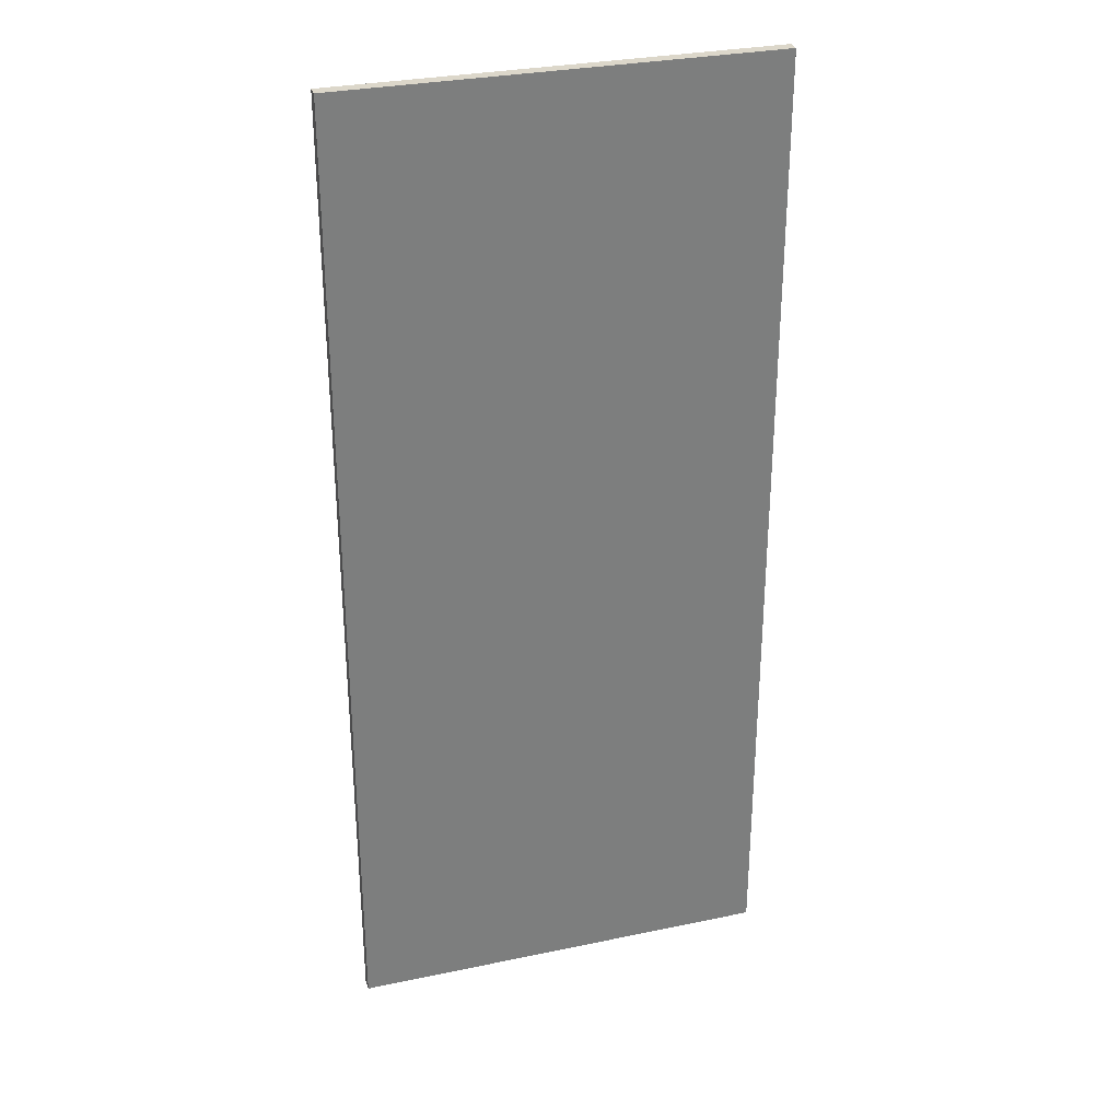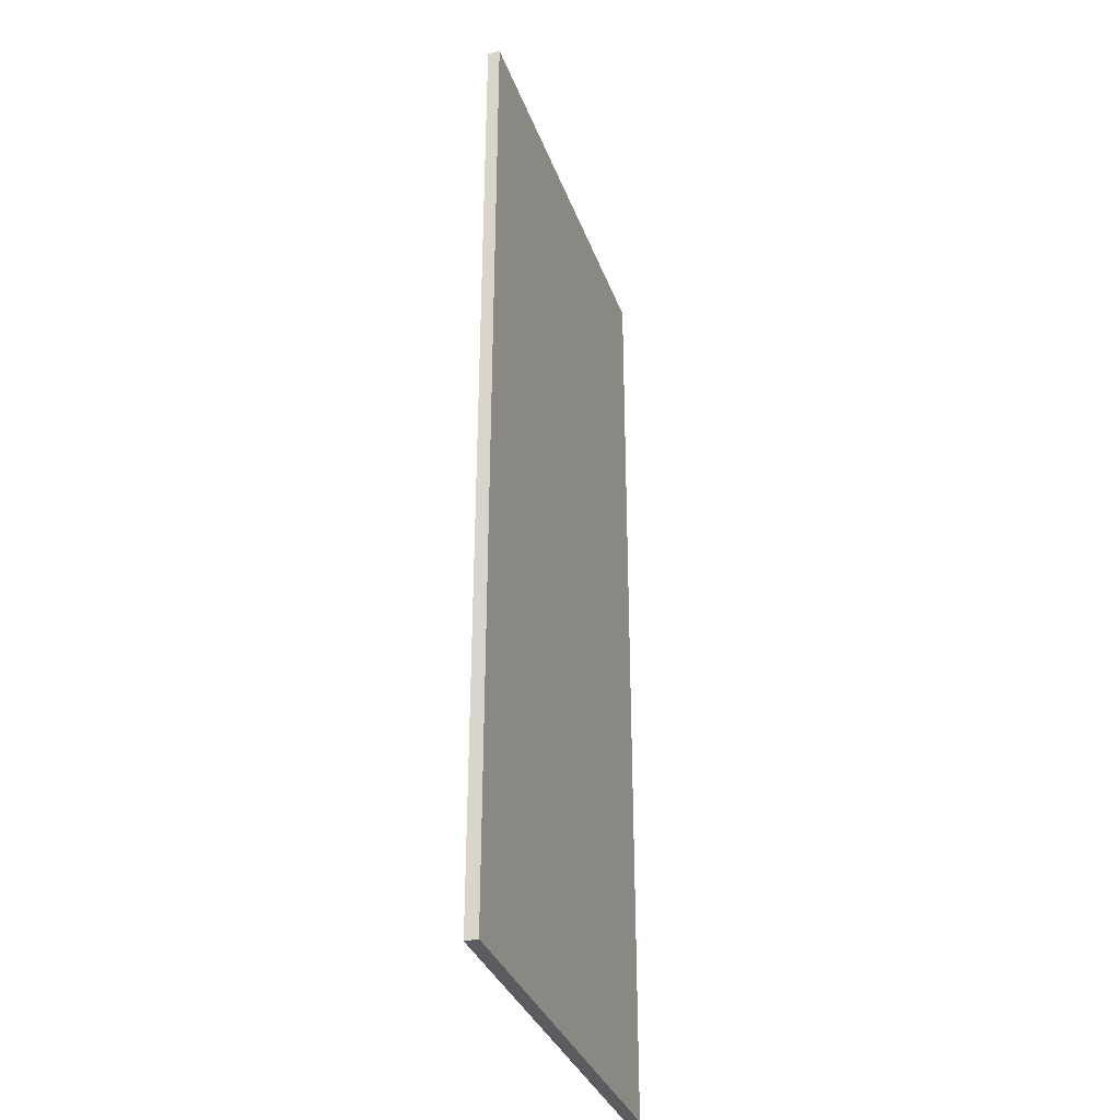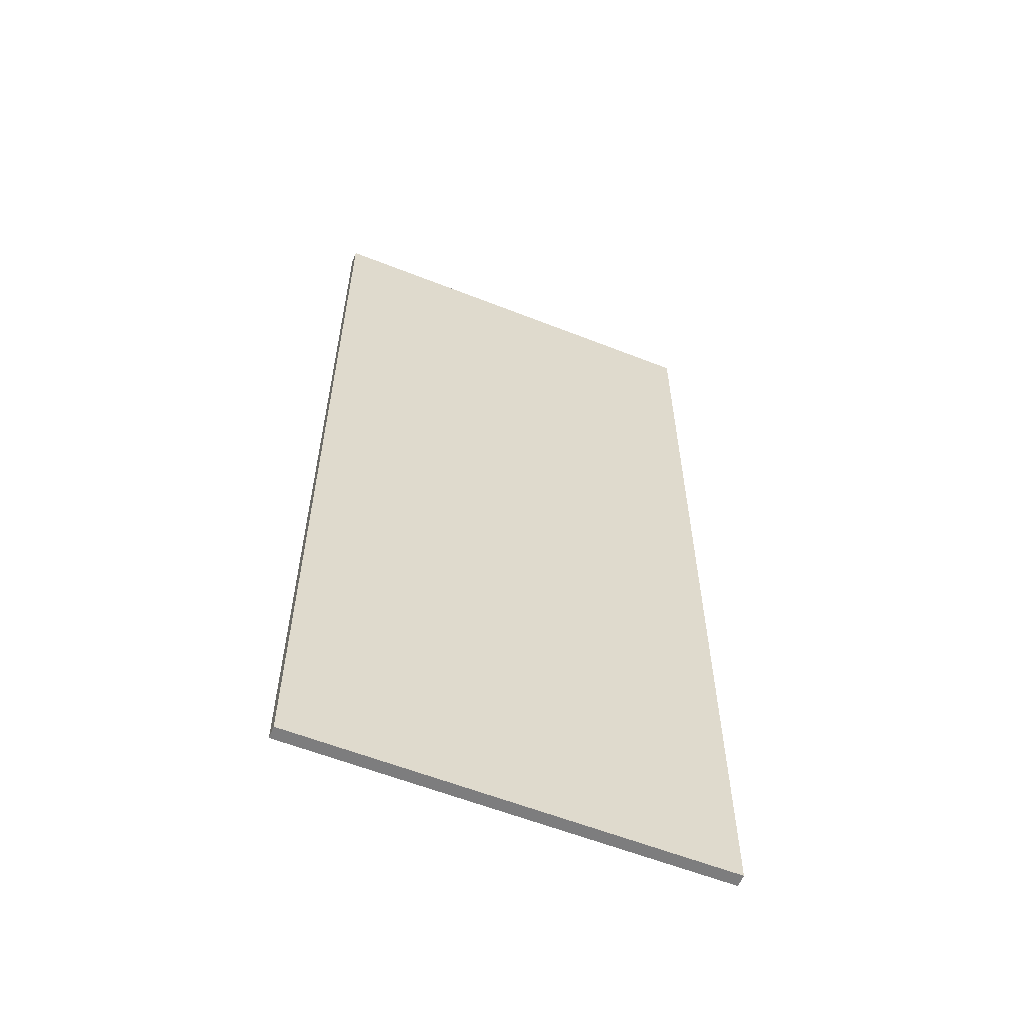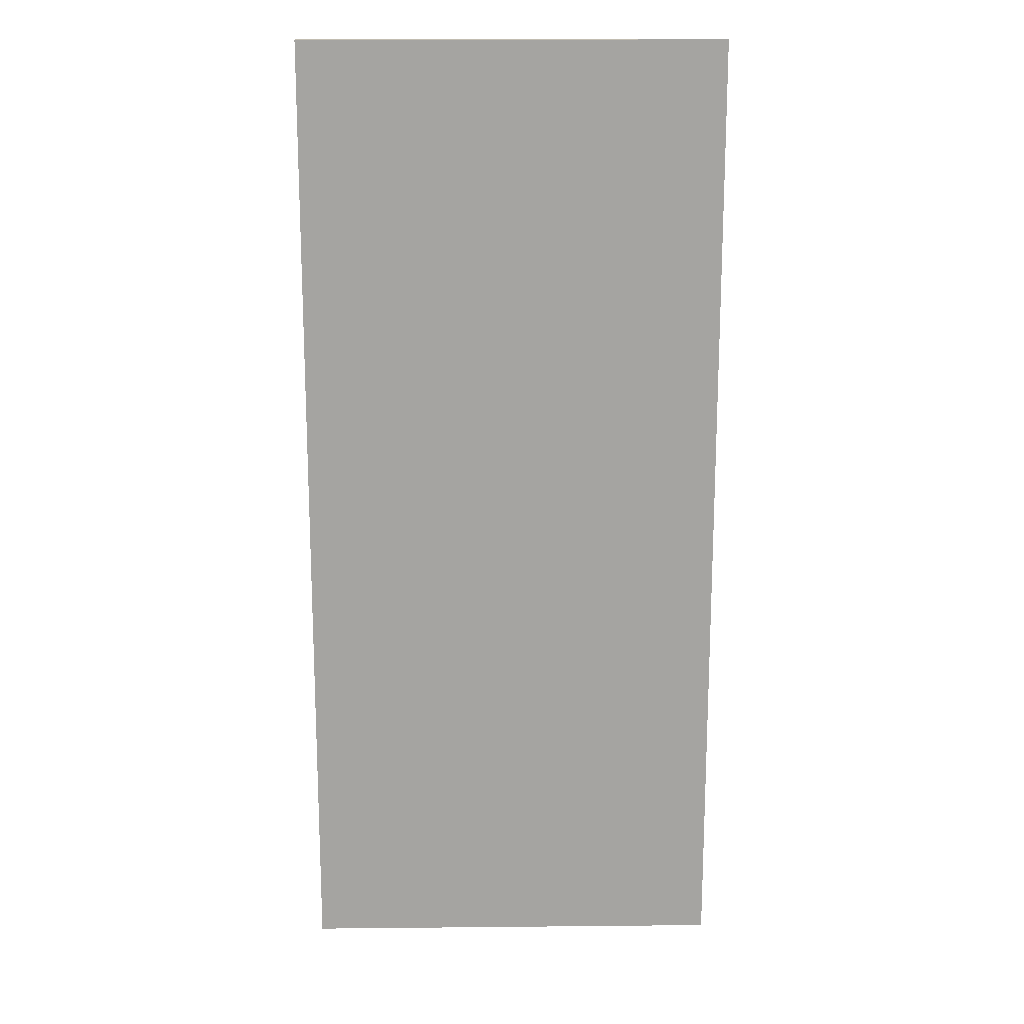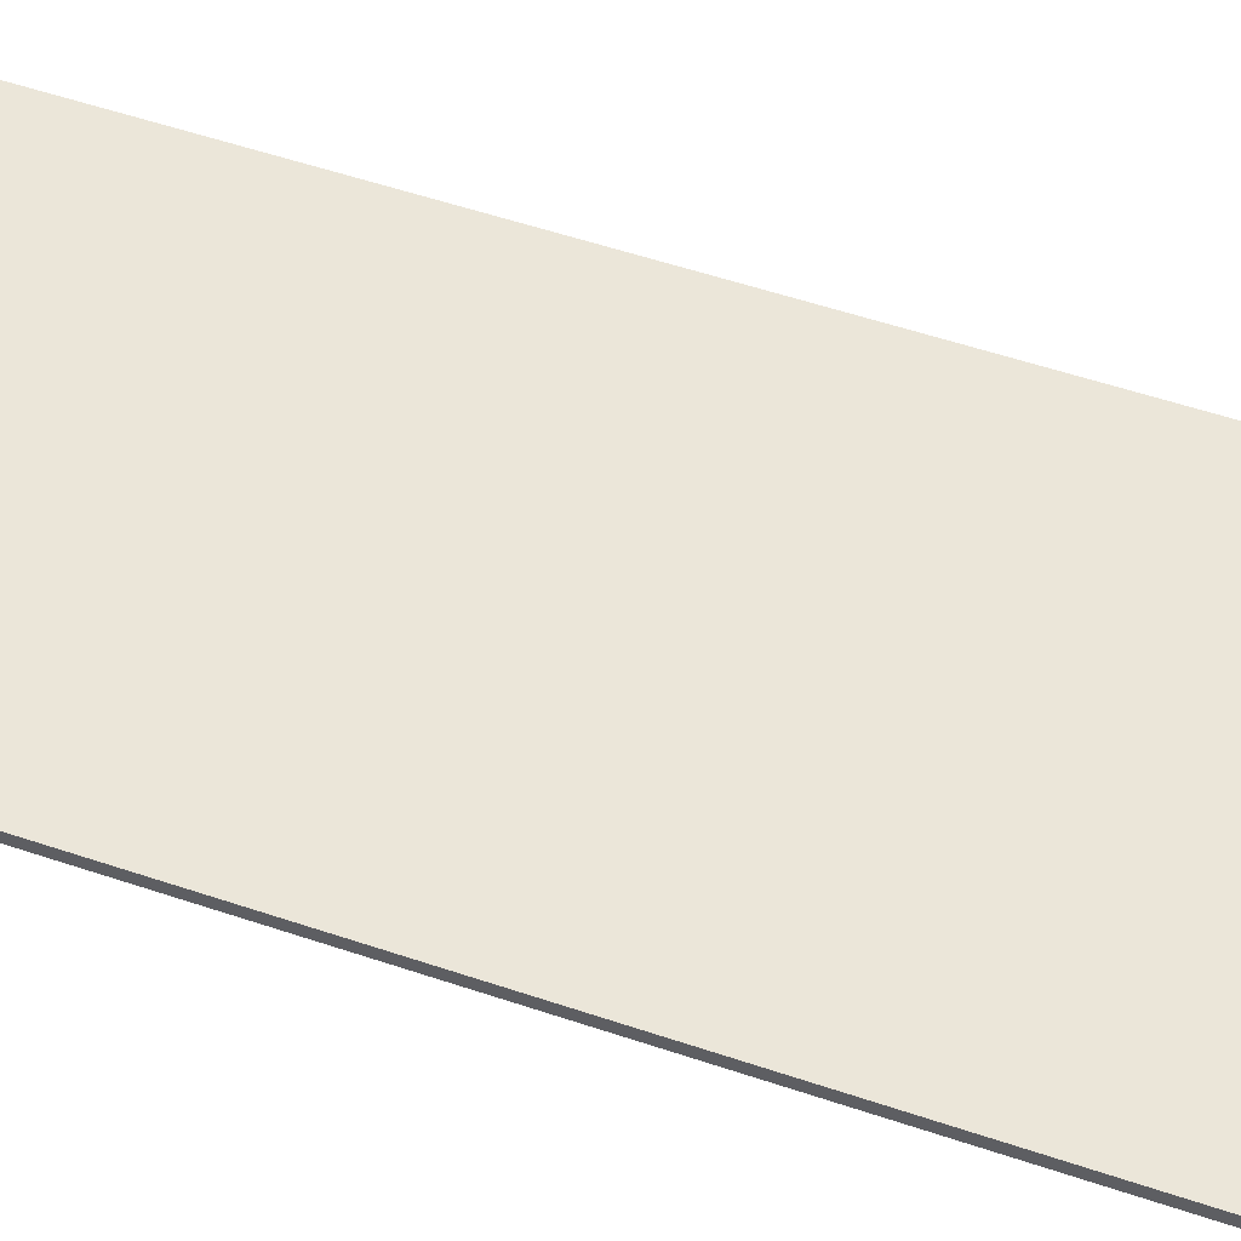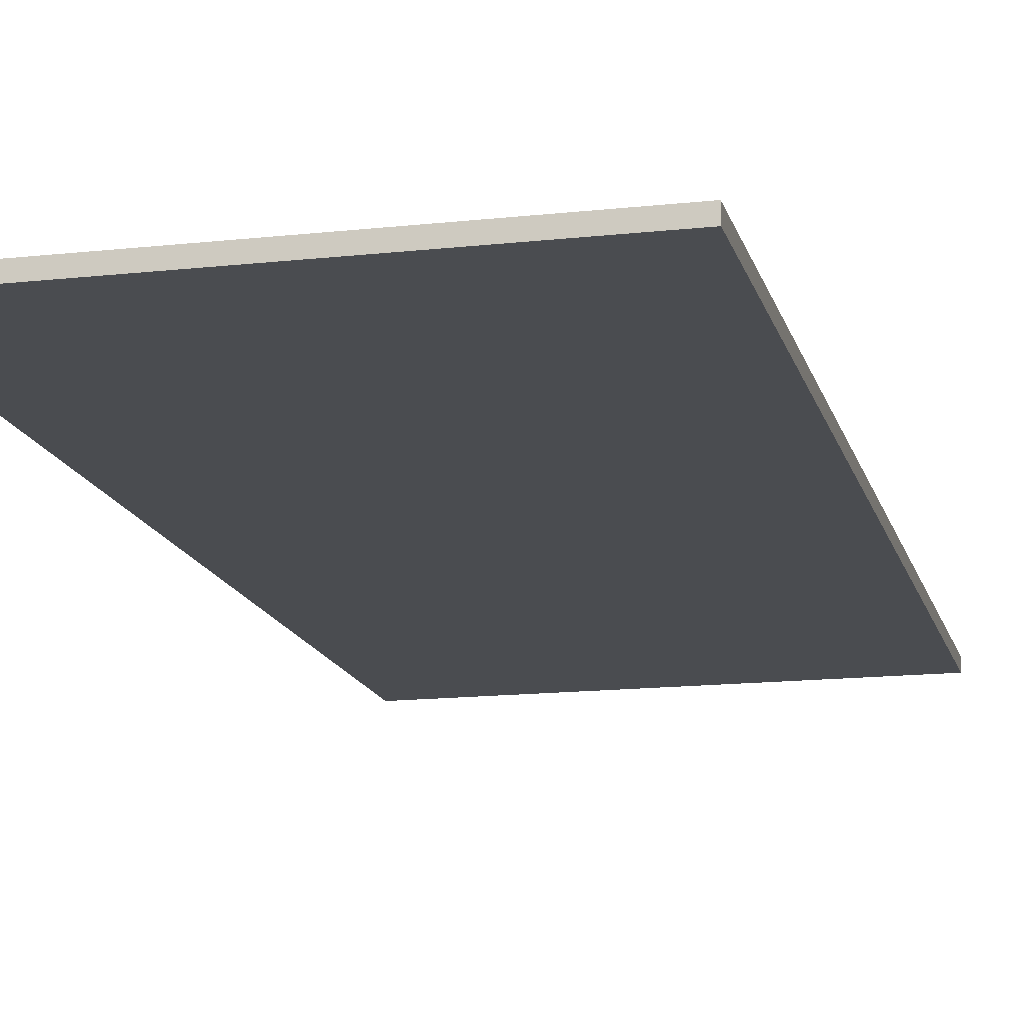
<metadata>
{"format":"obj","ext":"obj","renderer":"f3d","projection":"perspective","resolution":1024,"background":"white","views":[{"elev":30.7,"azim":-16.8,"up":"+Y"},{"elev":-34.2,"azim":-71.6,"up":"+Y"},{"elev":-59.1,"azim":-22.1,"up":"+Y"},{"elev":16.8,"azim":178.9,"up":"+Y"},{"elev":56.9,"azim":109.2,"up":"+Z"},{"elev":-14.9,"azim":-166.5,"up":"+Z"}]}
</metadata>
<code>
v -2.092 1.568 -0.7356
v -2.092 1.568 -0.724
v -2.491 1.568 -0.724
v -2.491 1.568 -0.7356
v -2.092 2.477 -0.7356
v -2.491 2.477 -0.7356
v -2.491 2.477 -0.724
v -2.092 2.477 -0.724
v -2.092 1.568 -0.7356
v -2.092 2.477 -0.7356
v -2.092 2.477 -0.724
v -2.092 1.568 -0.724
v -2.092 1.568 -0.724
v -2.092 2.477 -0.724
v -2.491 2.477 -0.724
v -2.491 1.568 -0.724
v -2.491 1.568 -0.724
v -2.491 2.477 -0.724
v -2.491 2.477 -0.7356
v -2.491 1.568 -0.7356
v -2.092 2.477 -0.7356
v -2.092 1.568 -0.7356
v -2.491 1.568 -0.7356
v -2.491 2.477 -0.7356
f 1 2 3
f 1 3 4
f 5 6 7
f 5 7 8
f 9 10 11
f 9 11 12
f 13 14 15
f 13 15 16
f 17 18 19
f 17 19 20
f 21 22 23
f 21 23 24

</code>
